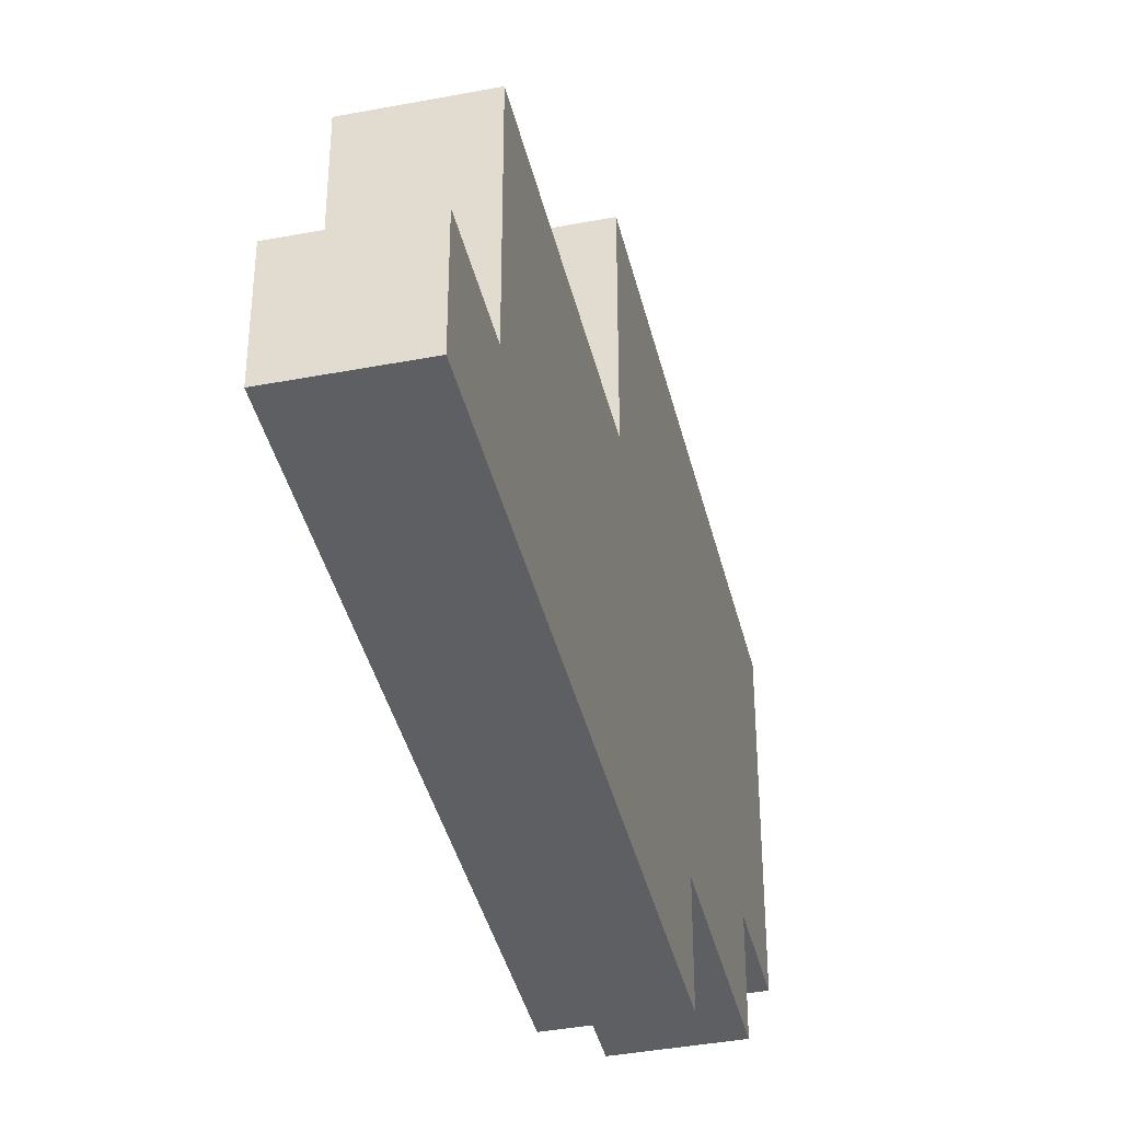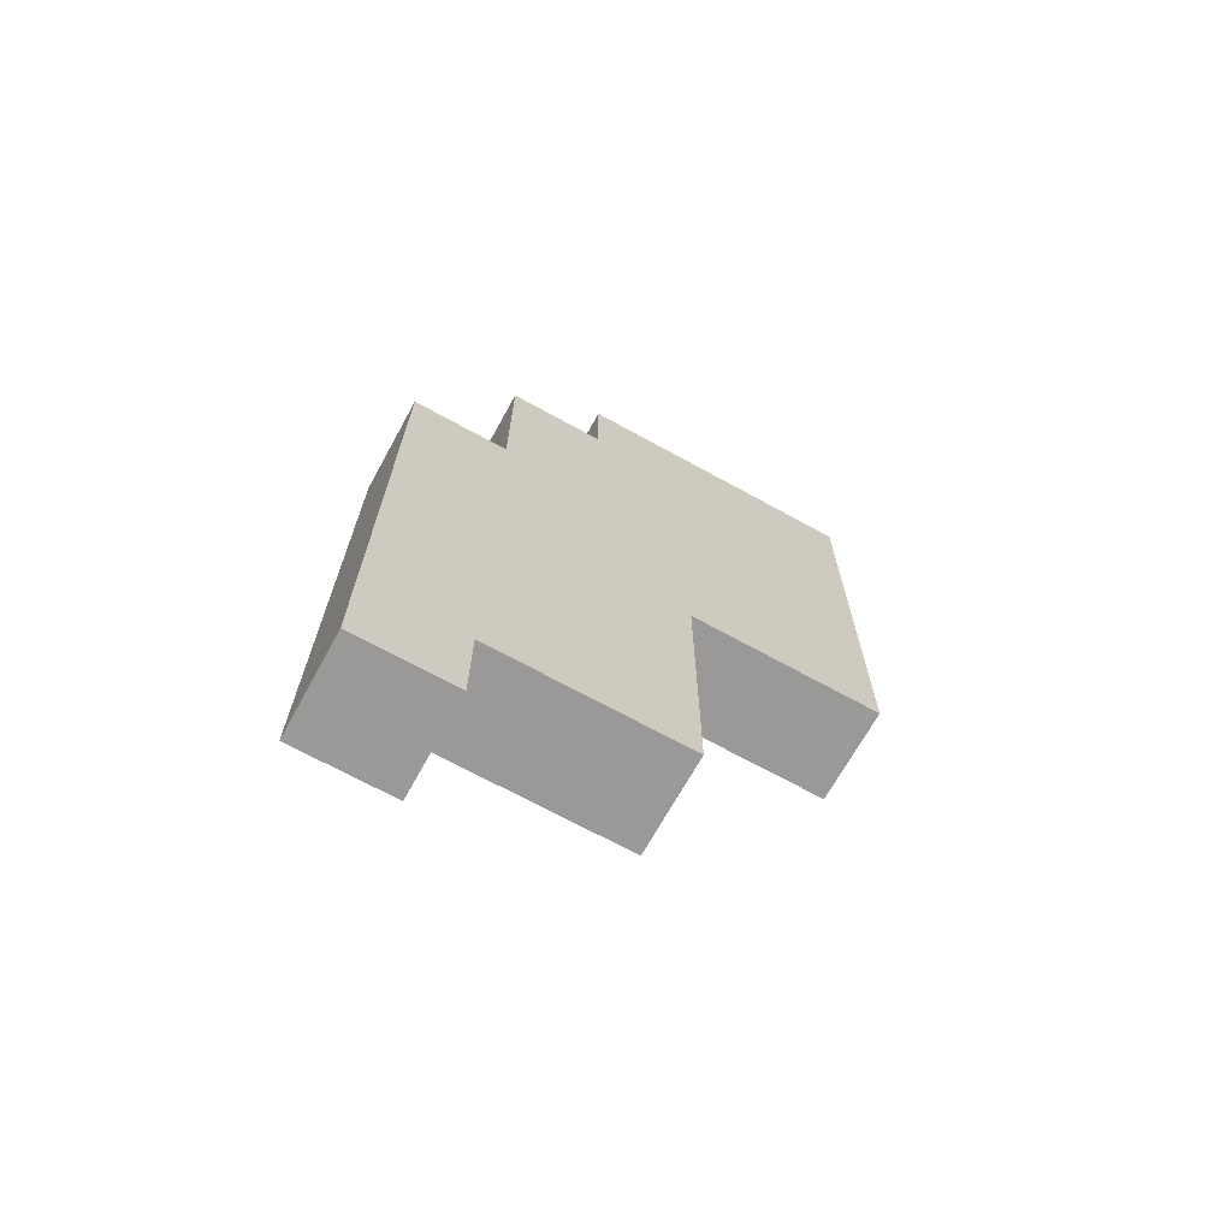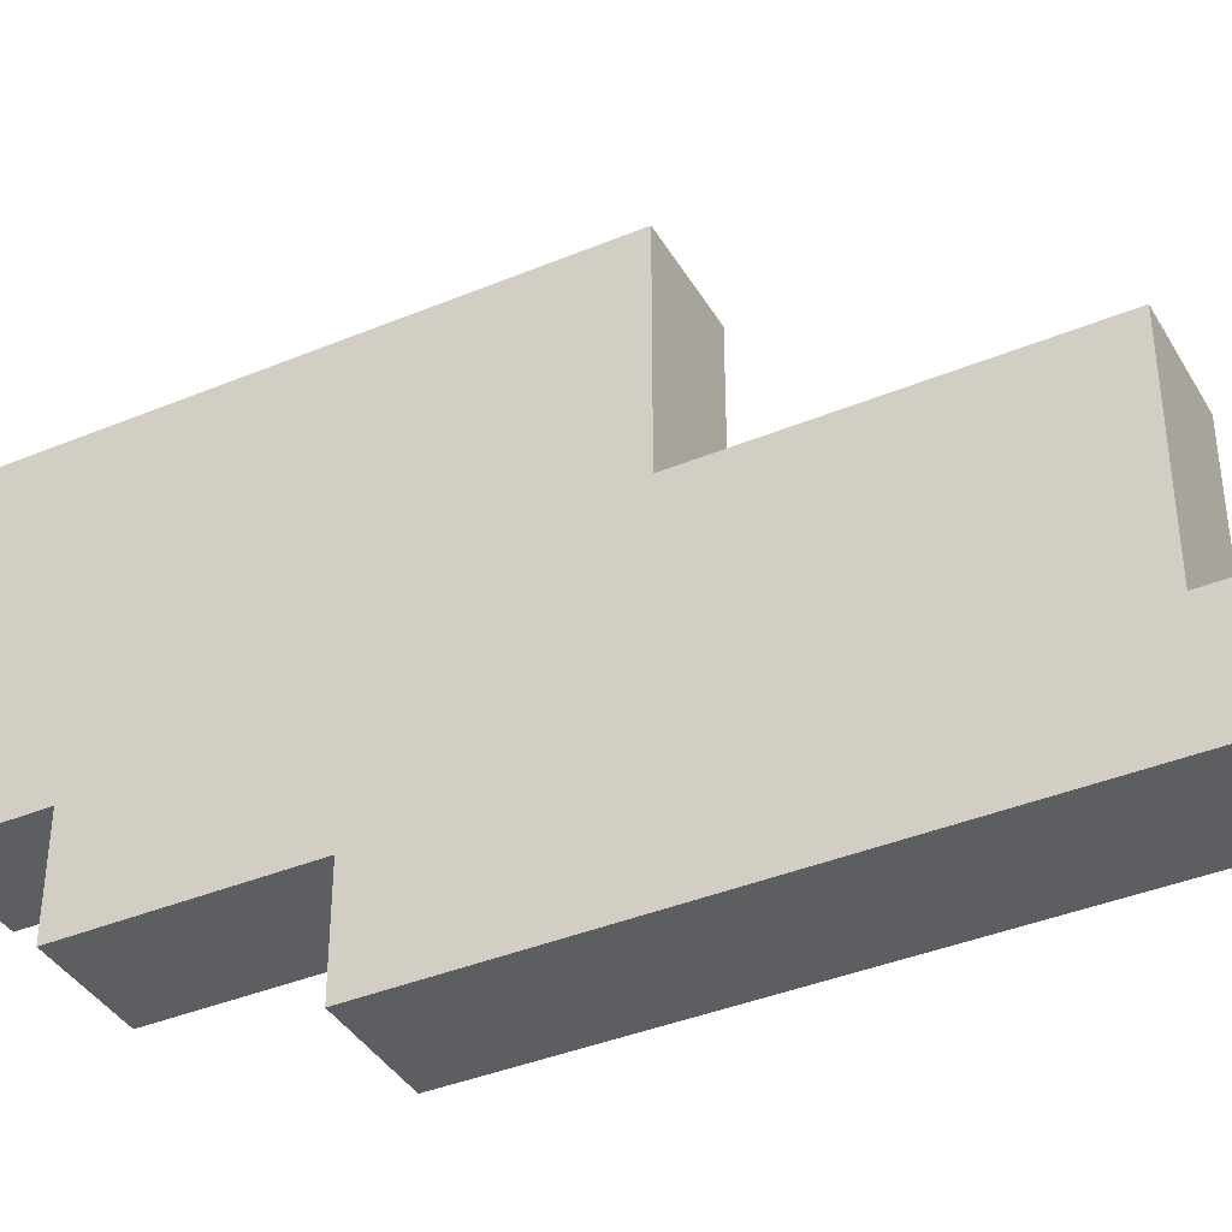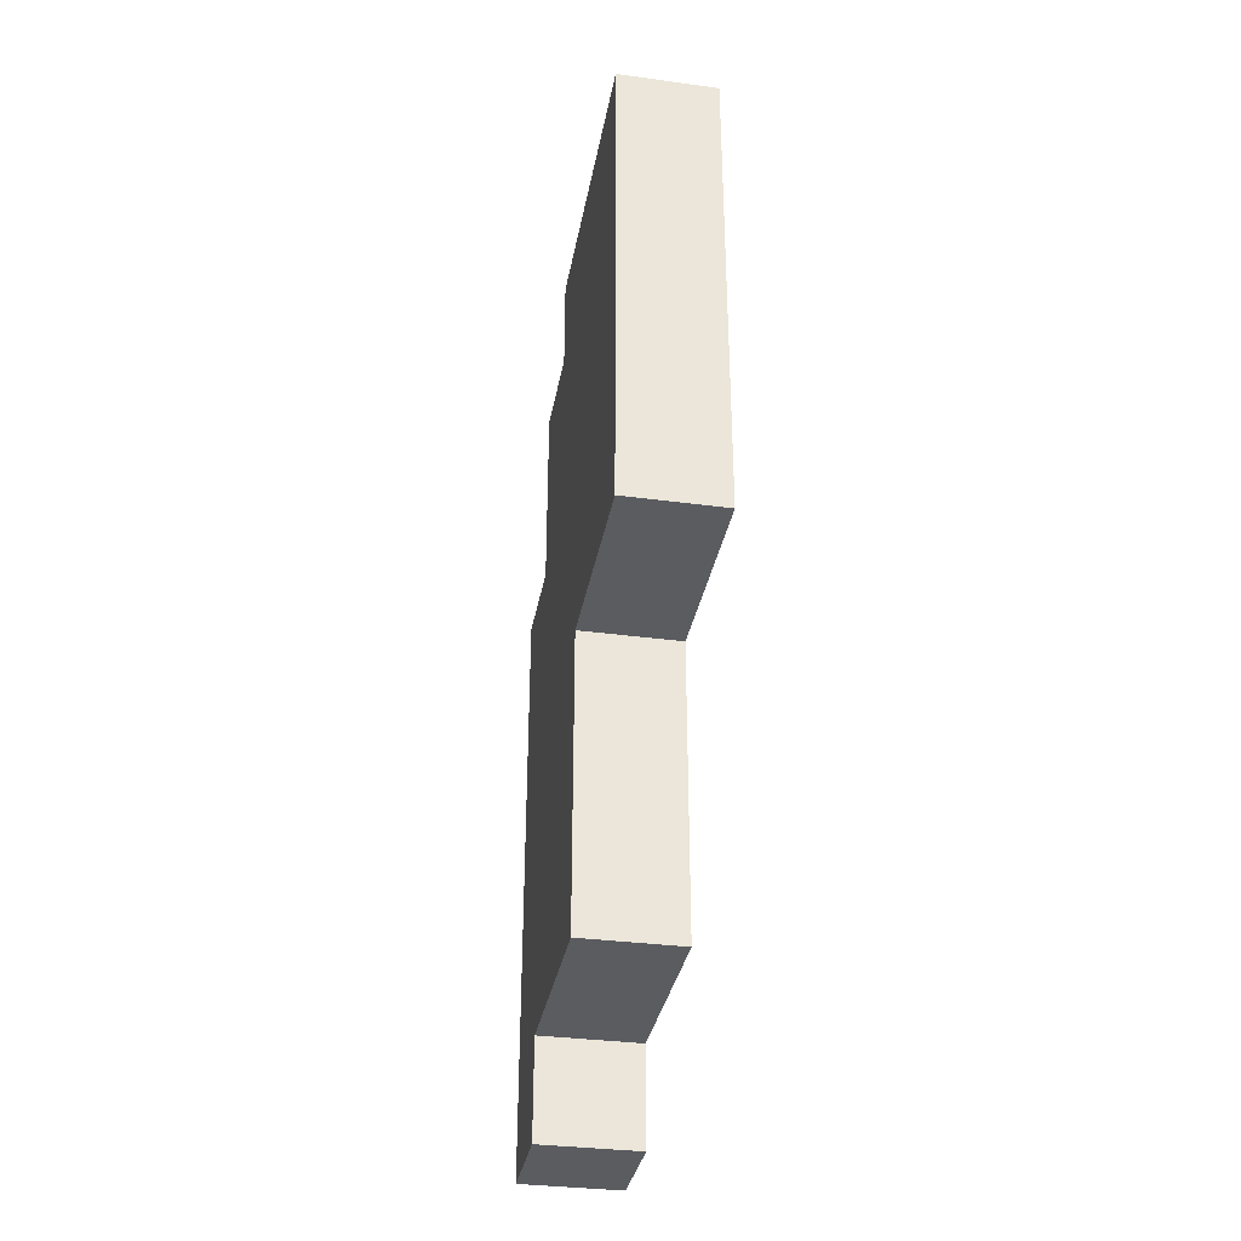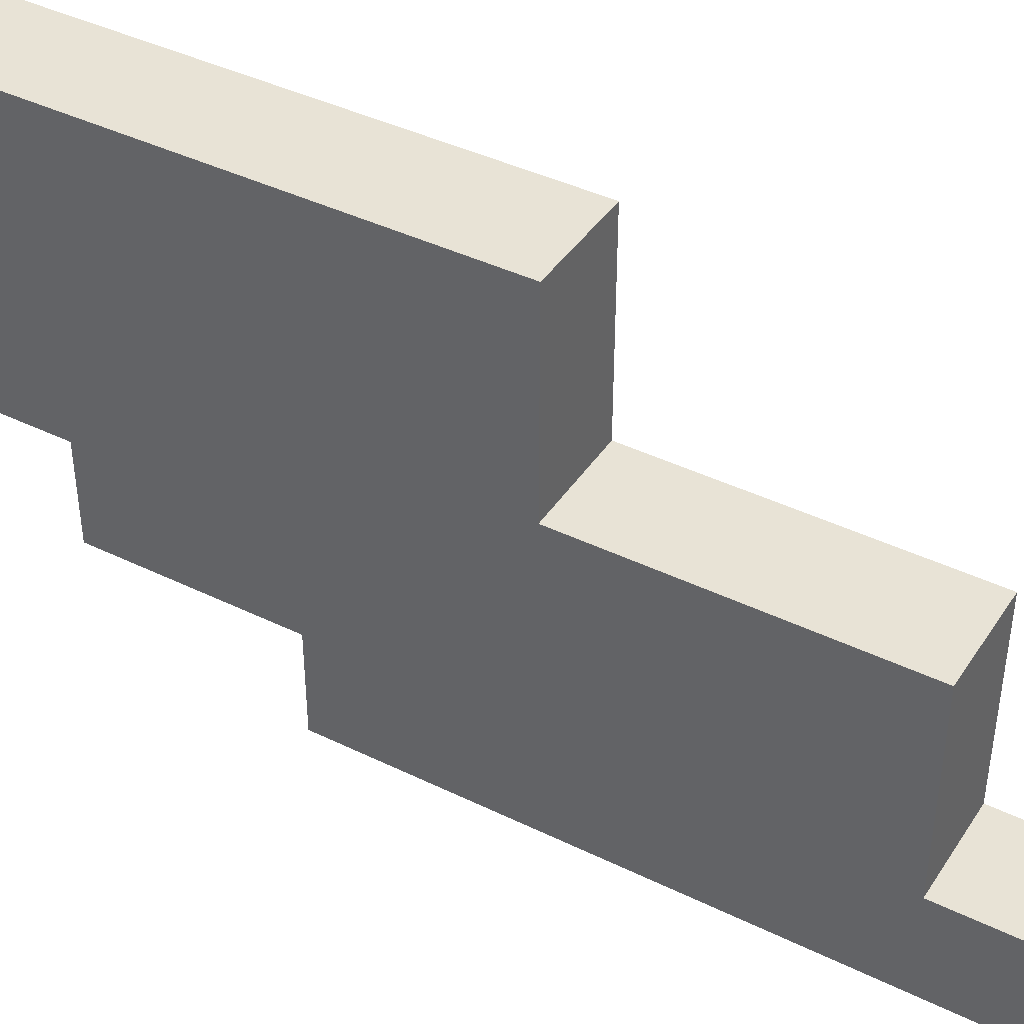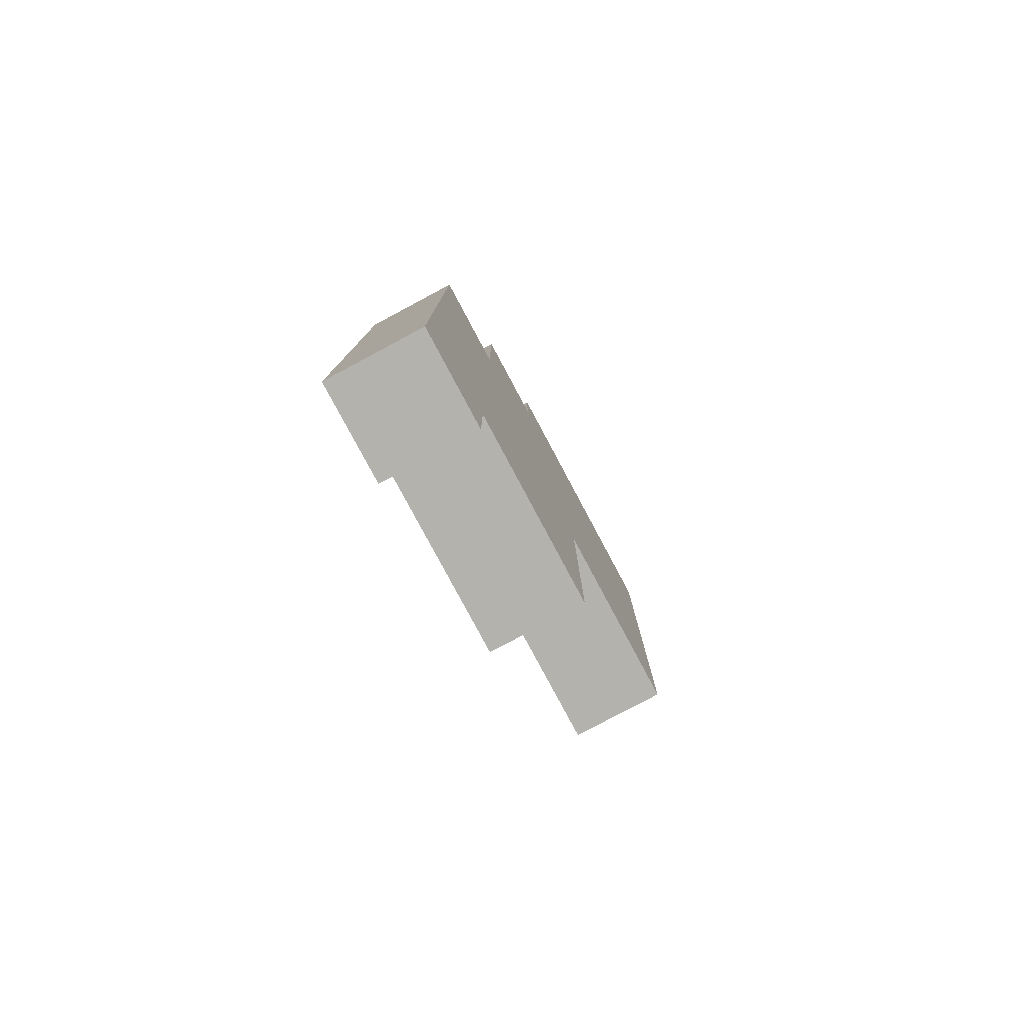
<metadata>
{"format":"obj","ext":"obj","renderer":"f3d","projection":"perspective","resolution":1024,"background":"white","views":[{"elev":-40.0,"azim":-166.8,"up":"+Y"},{"elev":-68.9,"azim":61.1,"up":"+Z"},{"elev":-38.9,"azim":117.5,"up":"+Y"},{"elev":-34.2,"azim":169.7,"up":"+Z"},{"elev":41.4,"azim":120.6,"up":"+Y"},{"elev":-79.4,"azim":28.1,"up":"+Z"}]}
</metadata>
<code>
o
v 0.8 1 -0.4
v 0.8 1 -1
v 0.8 1.1 -0.2
v 0.8 1.1 -0.4
v 0.8 1.1 -0.9
v 0.8 1.1 -1
v 0.8 1.2 -0.1
v 0.8 1.2 -0.2
v 0.8 1.2 -0.9
v 0.8 1.3 -0.1
v 0.8 1.3 -0.6
v 0.8 1.3 -0.9
v 0.8 1.4 -0.1
v 0.8 1.4 -0.6
v 0.8 1.5 -0.1
v 0.8 1.5 -0.6
v 0.9 1 -0.4
v 0.9 1 -1
v 0.9 1.1 -0.2
v 0.9 1.1 -0.4
v 0.9 1.1 -0.9
v 0.9 1.1 -1
v 0.9 1.2 -0.1
v 0.9 1.2 -0.2
v 0.9 1.2 -0.9
v 0.9 1.3 -0.1
v 0.9 1.3 -0.6
v 0.9 1.3 -0.9
v 0.9 1.4 -0.1
v 0.9 1.4 -0.6
v 0.9 1.5 -0.1
v 0.9 1.5 -0.6
v 0.8 1.2 -0.1
v 0.8 1.3 -0.1
v 0.8 1.4 -0.1
v 0.8 1.5 -0.1
v 0.9 1.2 -0.1
v 0.9 1.3 -0.1
v 0.9 1.4 -0.1
v 0.9 1.5 -0.1
v 0.8 1.1 -0.2
v 0.8 1.2 -0.2
v 0.9 1.1 -0.2
v 0.9 1.2 -0.2
v 0.8 1 -0.4
v 0.8 1.1 -0.4
v 0.9 1 -0.4
v 0.9 1.1 -0.4
v 0.8 1.3 -0.6
v 0.8 1.4 -0.6
v 0.8 1.5 -0.6
v 0.9 1.3 -0.6
v 0.9 1.4 -0.6
v 0.9 1.5 -0.6
v 0.8 1.1 -0.9
v 0.8 1.2 -0.9
v 0.8 1.3 -0.9
v 0.9 1.1 -0.9
v 0.9 1.2 -0.9
v 0.9 1.3 -0.9
v 0.8 1 -1
v 0.8 1.1 -1
v 0.9 1 -1
v 0.9 1.1 -1
v 0.8 1 -0.4
v 0.9 1 -0.4
v 0.8 1 -1
v 0.9 1 -1
v 0.8 1.1 -0.2
v 0.9 1.1 -0.2
v 0.8 1.1 -0.4
v 0.9 1.1 -0.4
v 0.8 1.2 -0.1
v 0.9 1.2 -0.1
v 0.8 1.2 -0.2
v 0.9 1.2 -0.2
v 0.8 1.1 -0.9
v 0.9 1.1 -0.9
v 0.8 1.1 -1
v 0.9 1.1 -1
v 0.8 1.3 -0.6
v 0.9 1.3 -0.6
v 0.8 1.3 -0.9
v 0.9 1.3 -0.9
v 0.8 1.5 -0.1
v 0.9 1.5 -0.1
v 0.8 1.5 -0.6
v 0.9 1.5 -0.6
f 4 2 1
f 5 2 4
f 6 2 5
f 8 4 3
f 8 5 4
f 9 5 8
f 10 8 7
f 10 9 8
f 11 9 10
f 12 9 11
f 13 11 10
f 14 11 13
f 15 14 13
f 16 14 15
f 17 18 20
f 20 18 21
f 21 18 22
f 19 20 24
f 20 21 24
f 24 21 25
f 23 24 26
f 24 25 26
f 26 25 27
f 27 25 28
f 26 27 29
f 29 27 30
f 29 30 31
f 31 30 32
f 37 34 33
f 38 35 34
f 38 34 37
f 39 36 35
f 39 35 38
f 40 36 39
f 43 42 41
f 44 42 43
f 47 46 45
f 48 46 47
f 49 50 52
f 50 51 53
f 52 50 53
f 53 51 54
f 55 56 58
f 56 57 59
f 58 56 59
f 59 57 60
f 61 62 63
f 63 62 64
f 67 66 65
f 68 66 67
f 71 70 69
f 72 70 71
f 75 74 73
f 76 74 75
f 77 78 79
f 79 78 80
f 81 82 83
f 83 82 84
f 85 86 87
f 87 86 88

</code>
